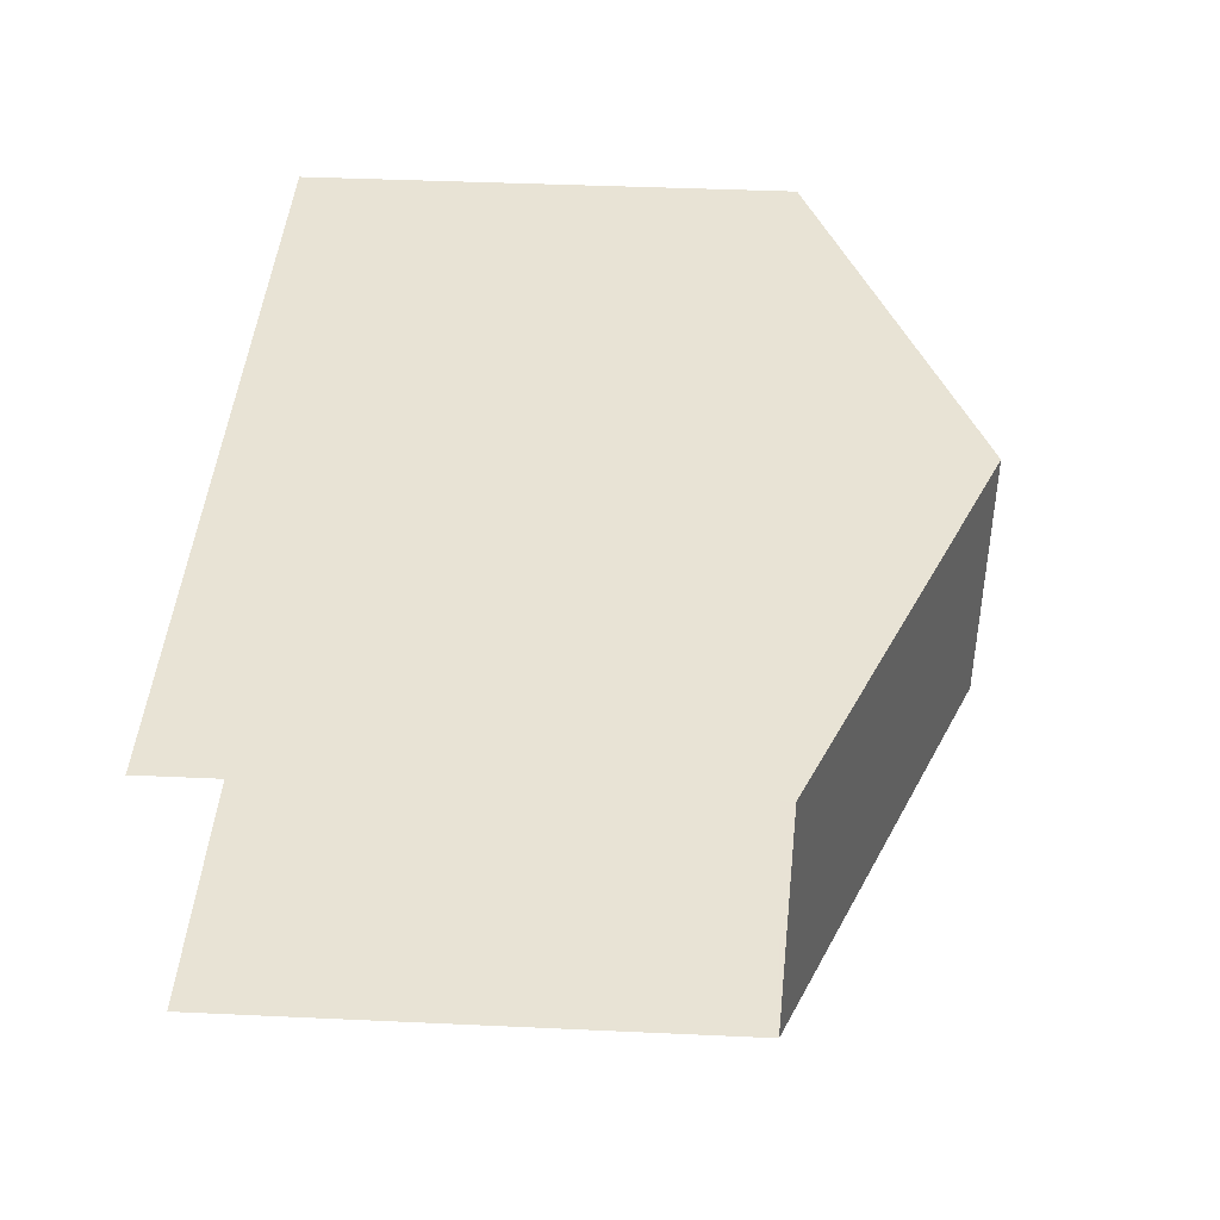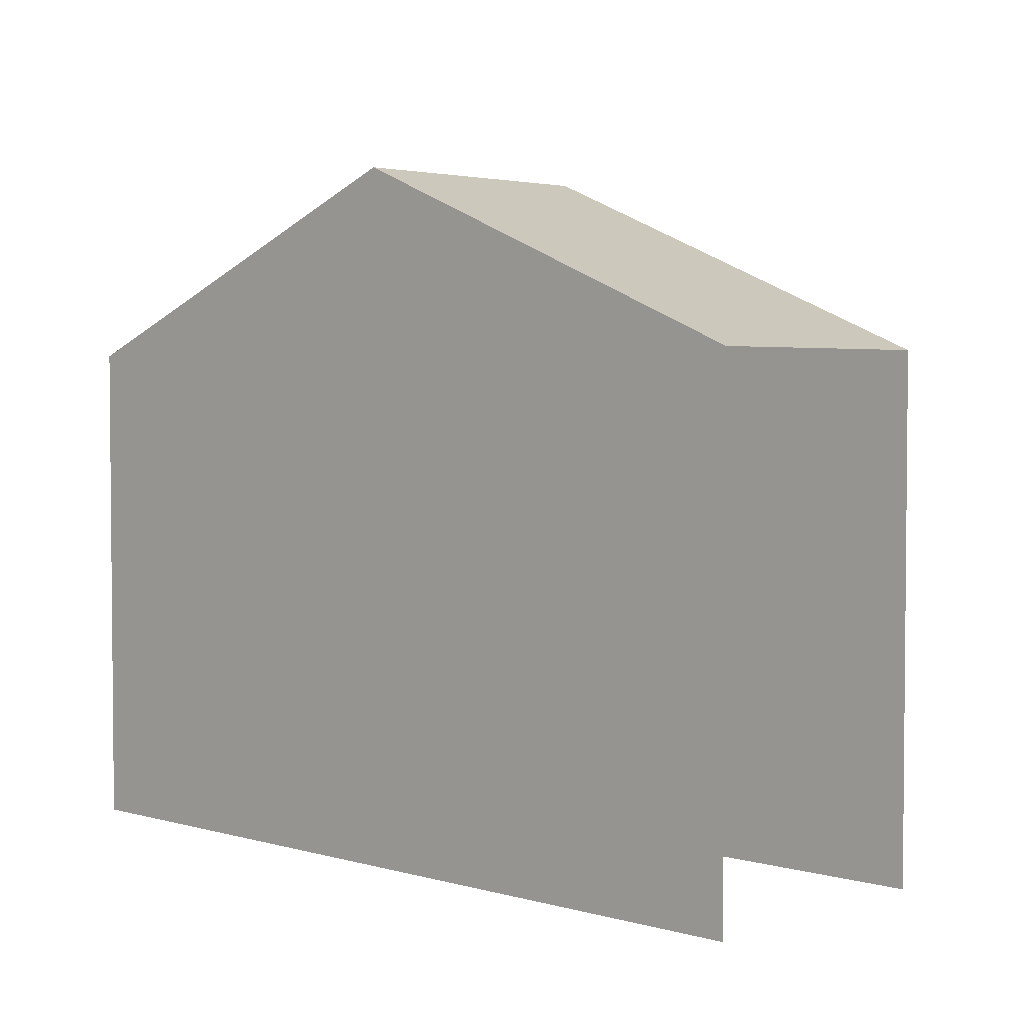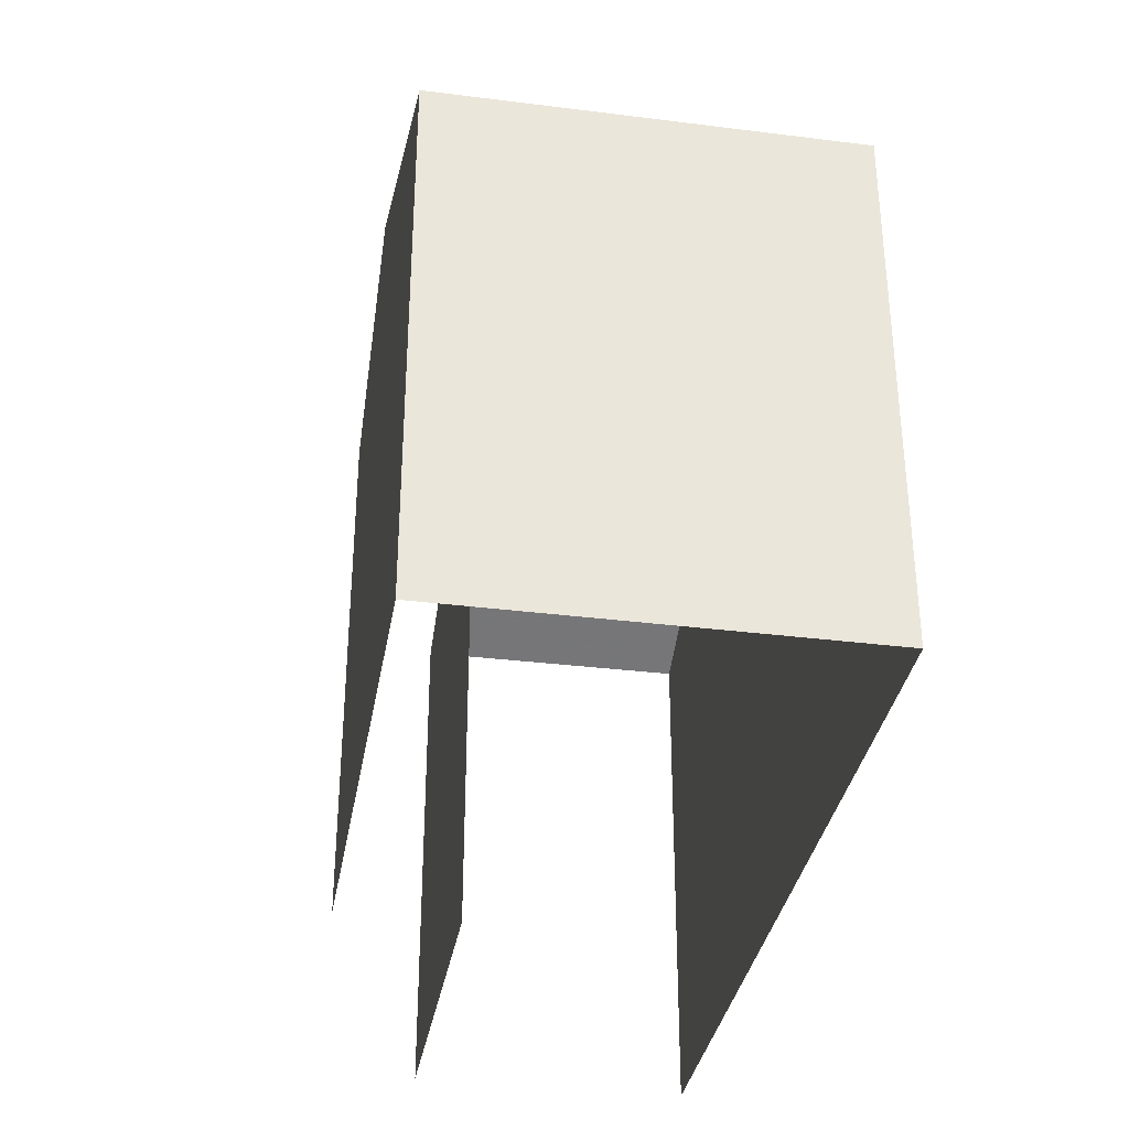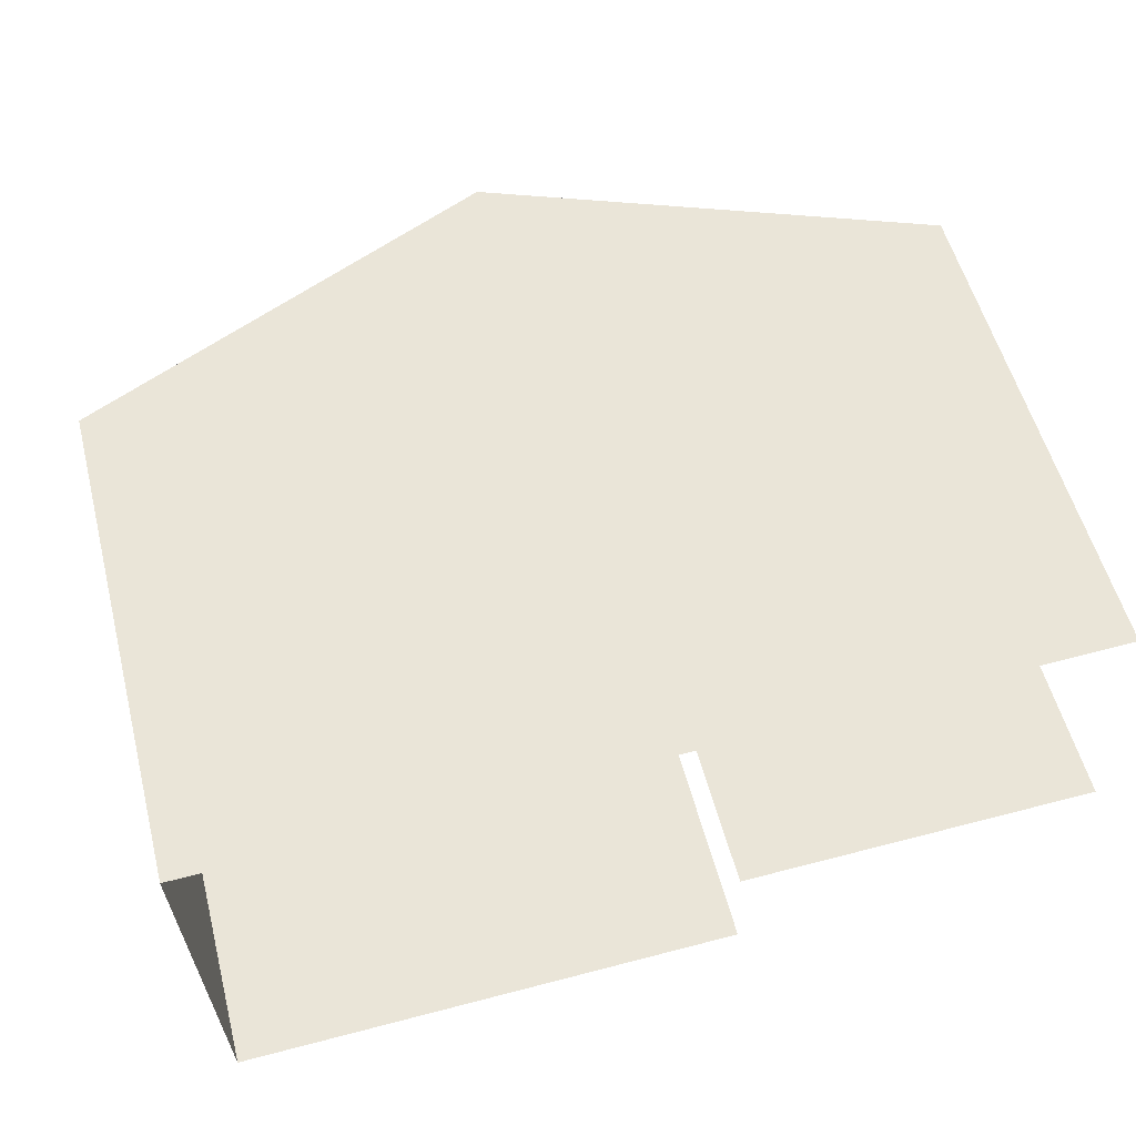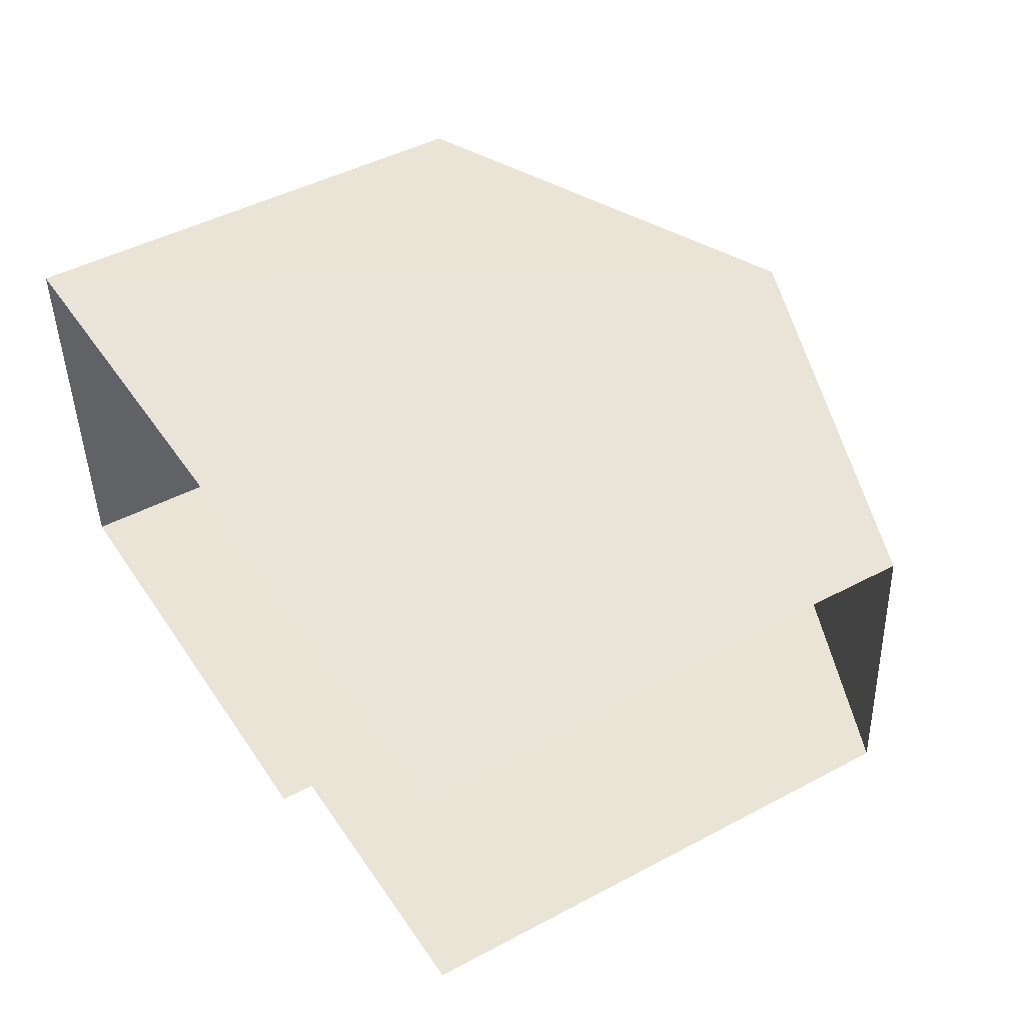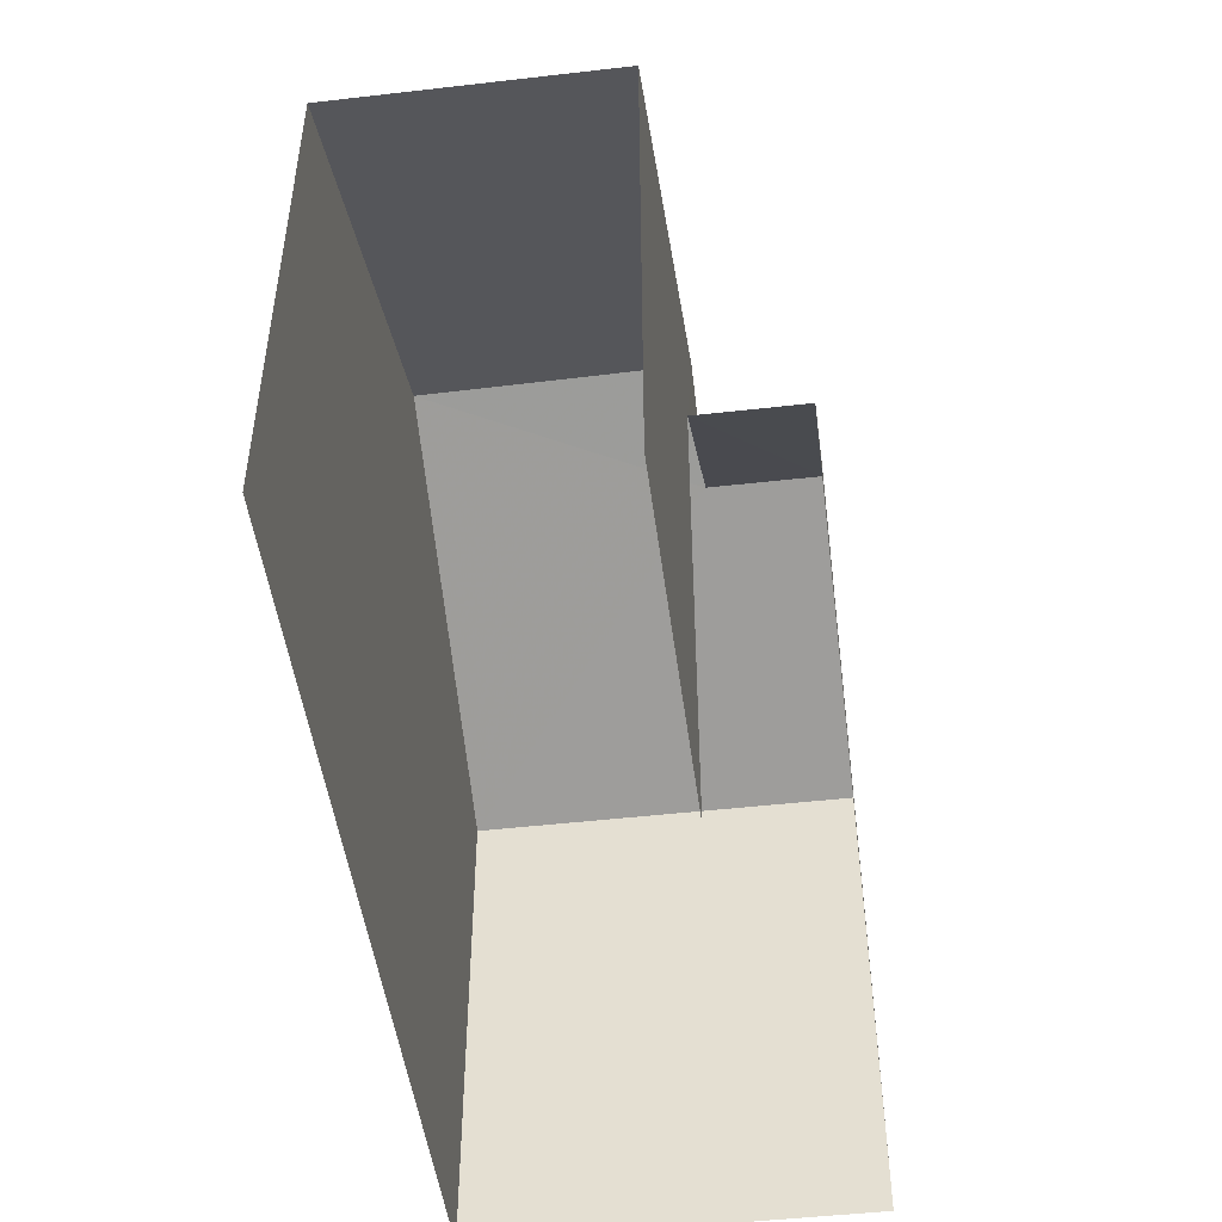
<metadata>
{"format":"obj","ext":"obj","renderer":"f3d","projection":"perspective","resolution":1024,"background":"white","views":[{"elev":43.9,"azim":-86.7,"up":"+Y"},{"elev":3.2,"azim":-139.4,"up":"+Z"},{"elev":-34.4,"azim":77.5,"up":"+Z"},{"elev":55.2,"azim":165.7,"up":"+Y"},{"elev":46.3,"azim":-121.3,"up":"+Y"},{"elev":-48.5,"azim":-85.5,"up":"+Z"}]}
</metadata>
<code>
v -3.721e+05 -1.034e+05 34.45
v -3.721e+05 -1.034e+05 34.45
v -3.721e+05 -1.034e+05 34.45
v -3.721e+05 -1.034e+05 34.45
v -3.721e+05 -1.034e+05 34.45
v -3.721e+05 -1.034e+05 34.45
v -3.721e+05 -1.034e+05 41.22
v -3.721e+05 -1.034e+05 41.22
v -3.721e+05 -1.034e+05 42.97
v -3.721e+05 -1.034e+05 42.97
v -3.721e+05 -1.034e+05 43.61
v -3.721e+05 -1.034e+05 41.22
v -3.721e+05 -1.034e+05 41.22
v -3.721e+05 -1.034e+05 43.61
v -3.721e+05 -1.034e+05 41.22
v -3.721e+05 -1.034e+05 41.22
f 1 2 3
f 3 4 1
f 5 2 1
f 6 5 1
f 1 4 8
f 7 1 8
f 13 5 6
f 13 12 5
f 7 8 9
f 10 7 9
f 11 12 13
f 14 11 13
f 11 10 15
f 15 10 16
f 11 14 10
f 16 10 9
f 15 2 11
f 2 5 11
f 5 12 11
f 6 1 13
f 13 7 14
f 14 7 10
f 1 7 13
f 15 3 2
f 15 16 3
f 8 4 16
f 8 16 9
f 4 3 16

</code>
